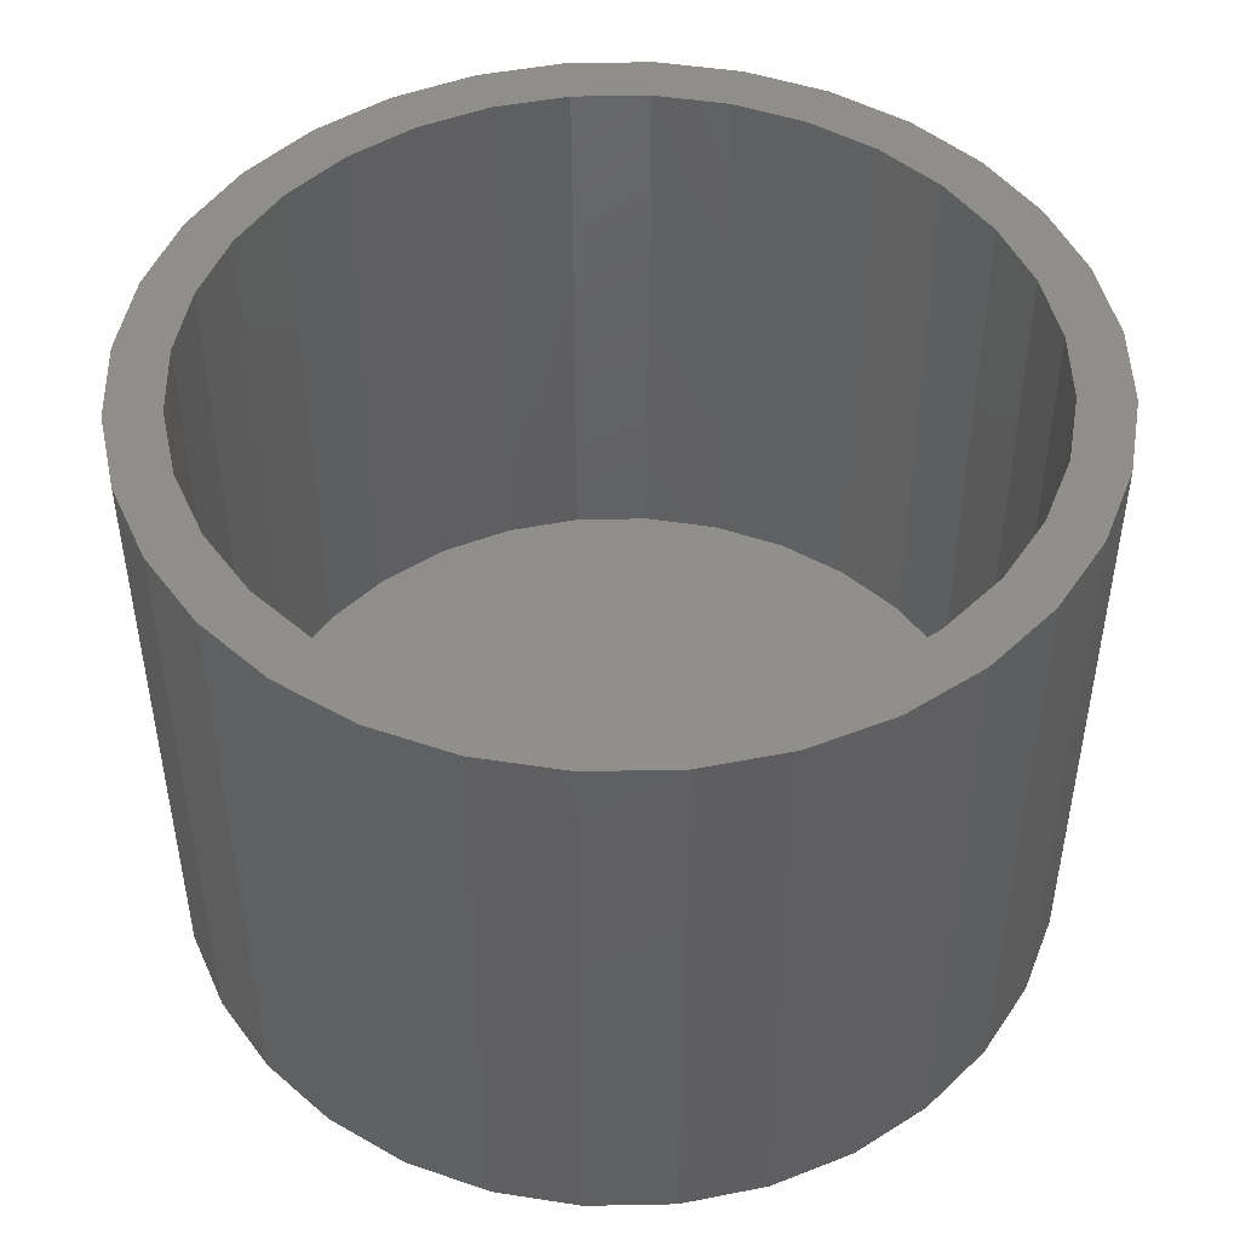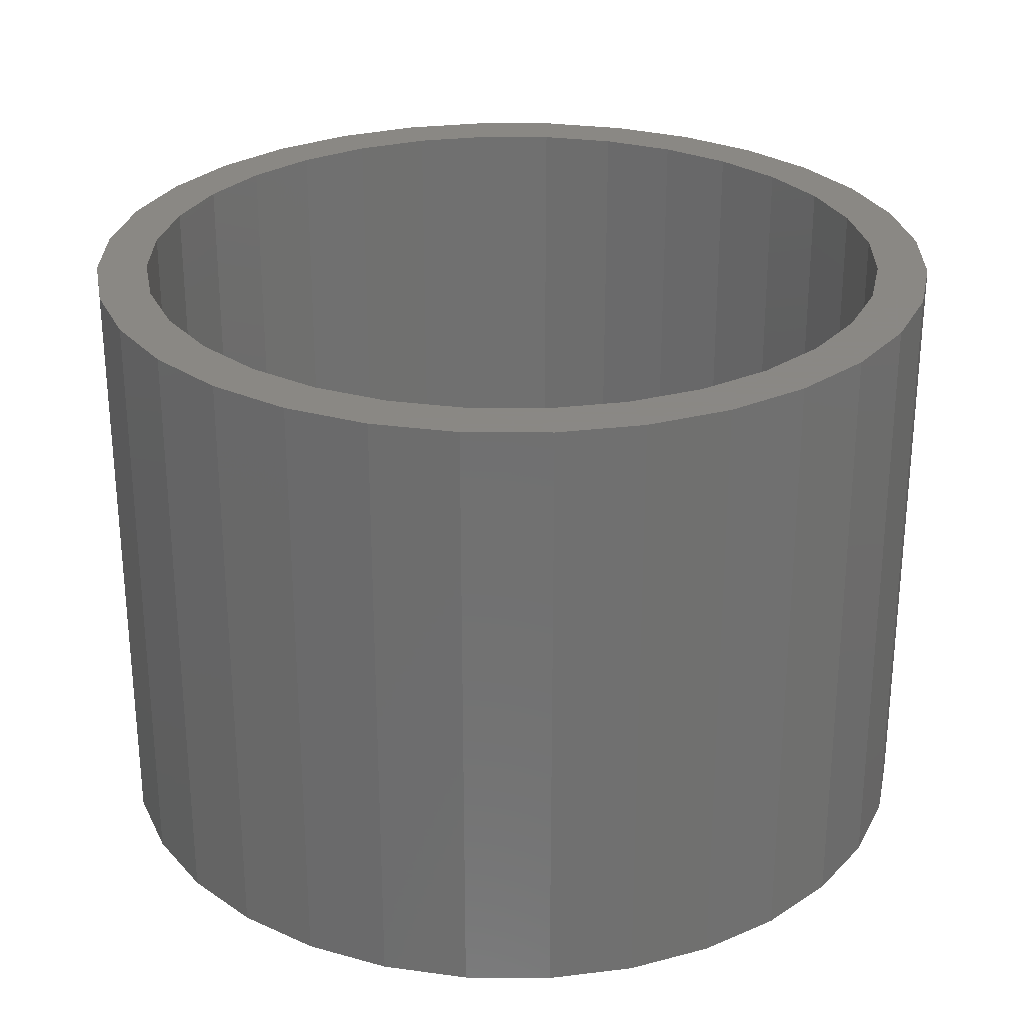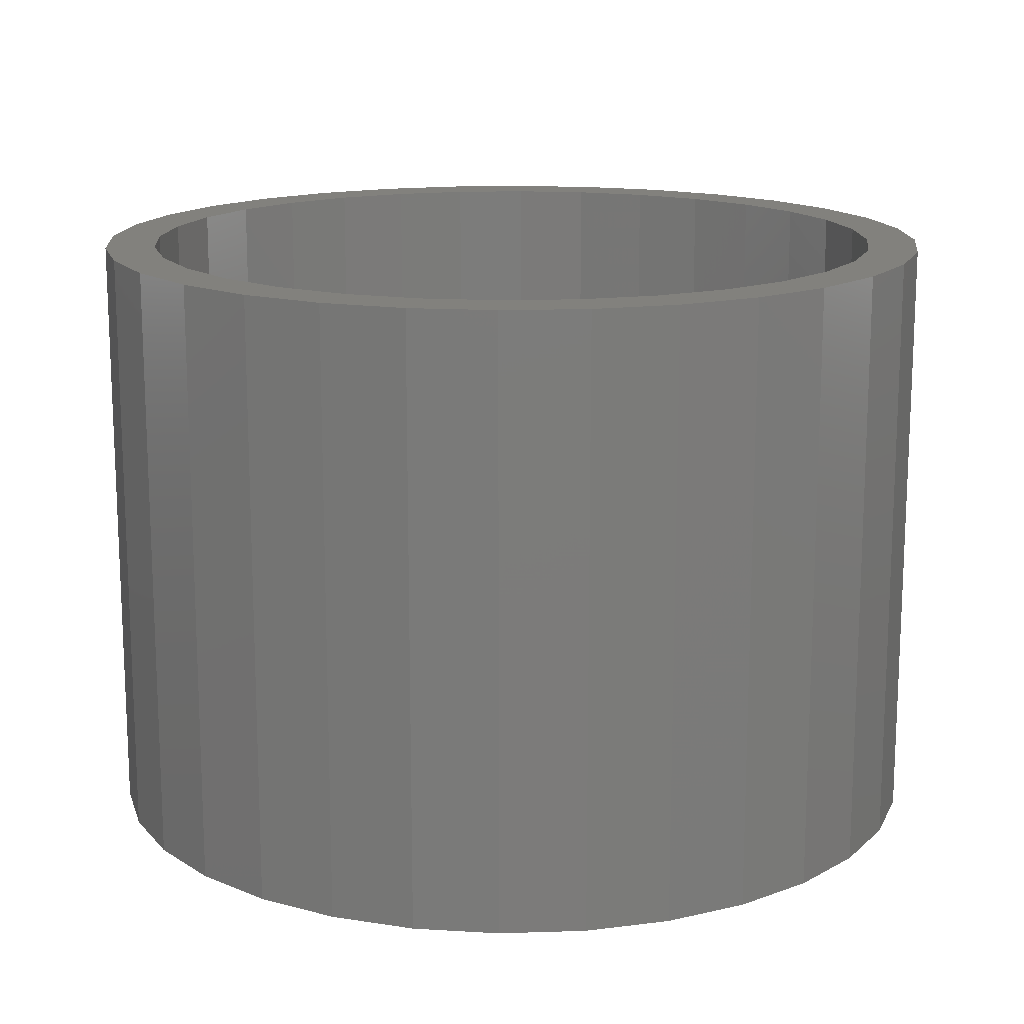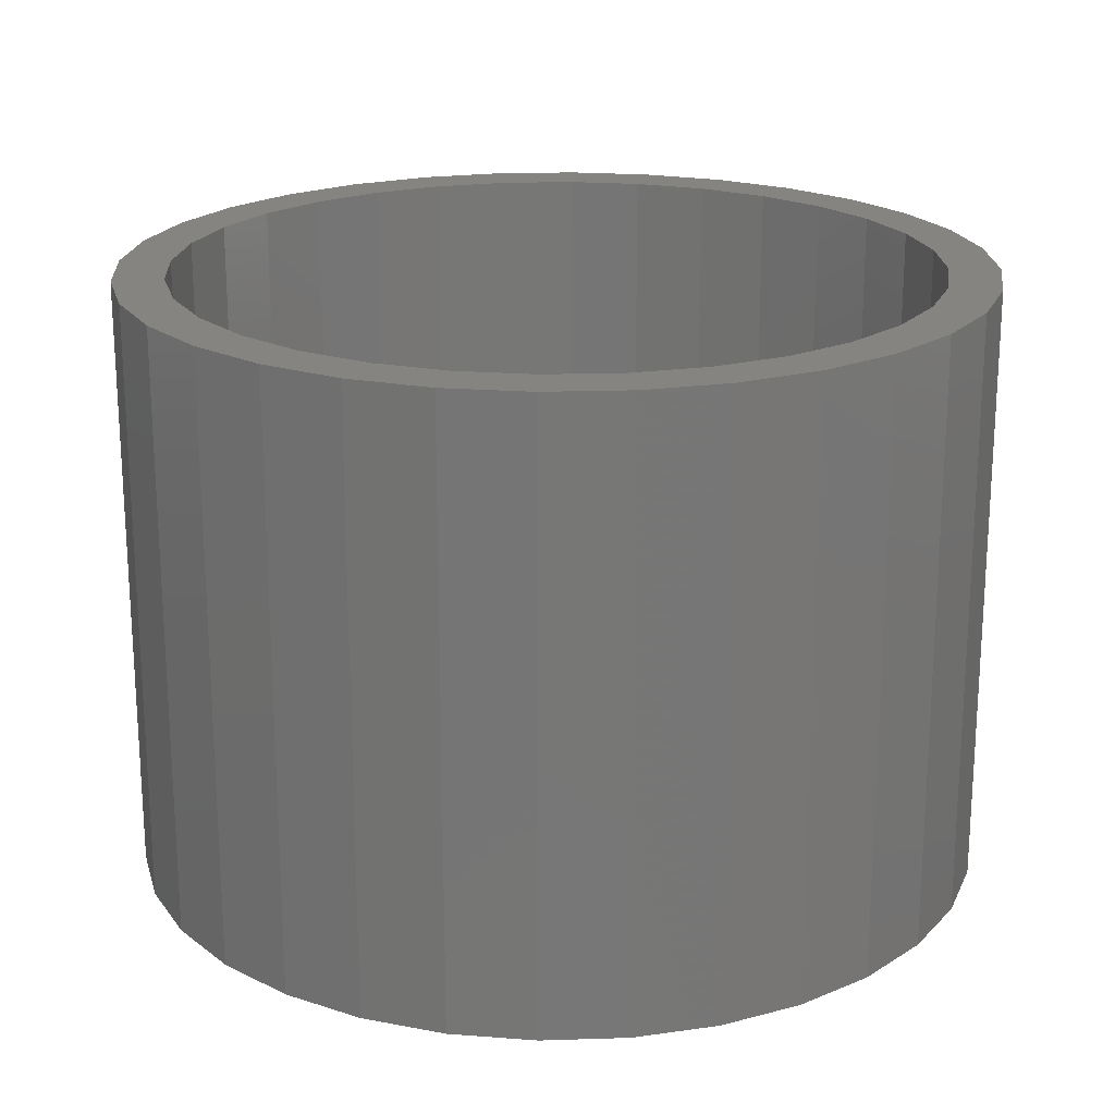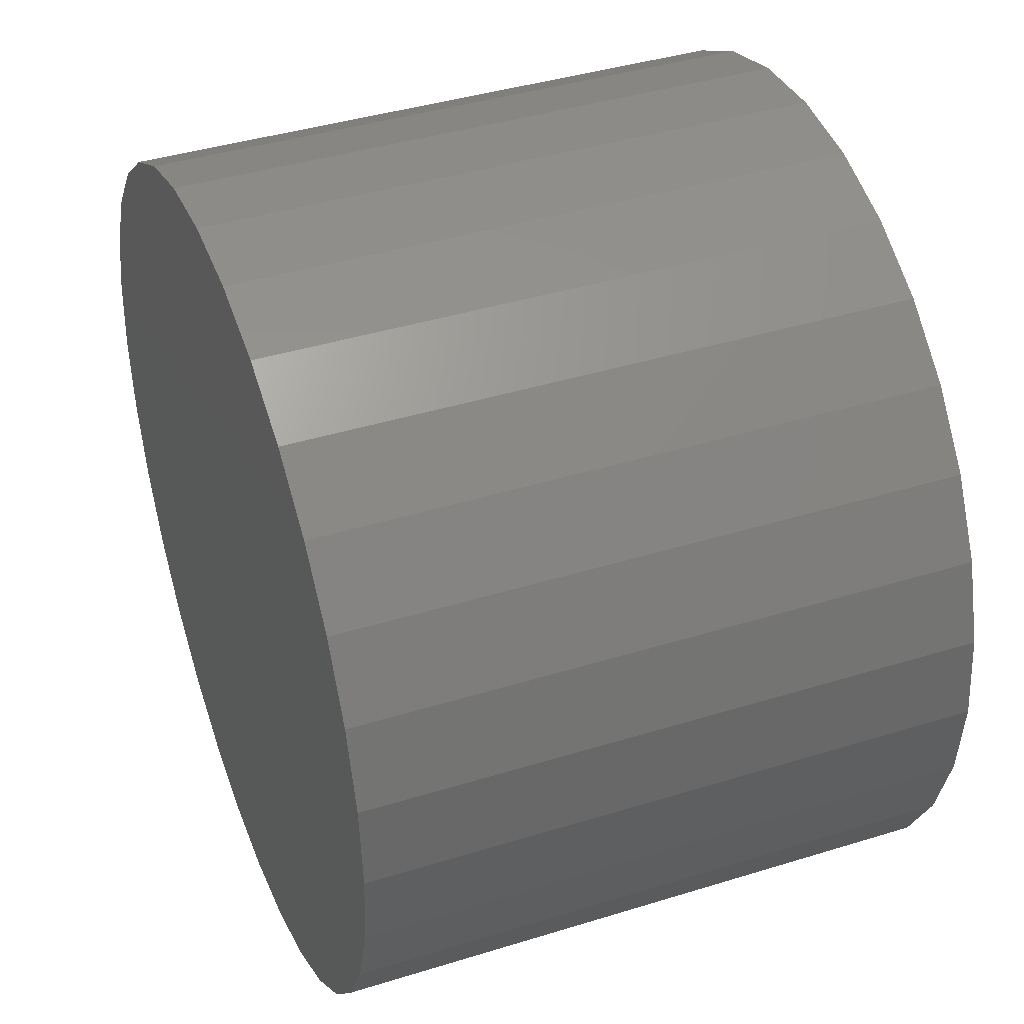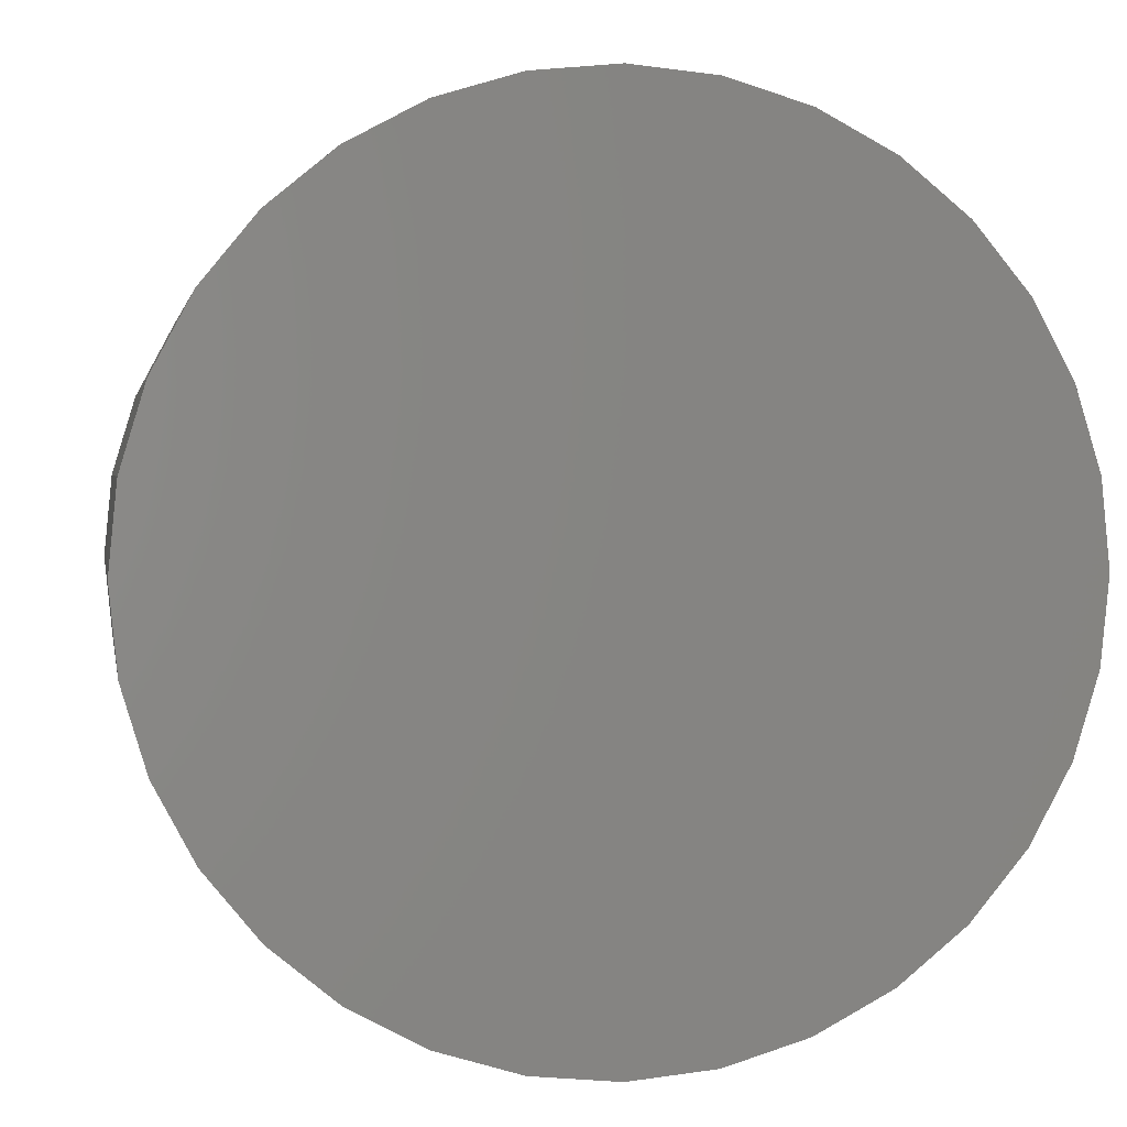
<metadata>
{"format":"stl","ext":"stl","renderer":"f3d","projection":"perspective","resolution":1024,"background":"white","views":[{"elev":47.6,"azim":38.1,"up":"+Z"},{"elev":27.7,"azim":73.7,"up":"+Z"},{"elev":15.2,"azim":57.9,"up":"+Z"},{"elev":20.4,"azim":47.3,"up":"+Z"},{"elev":40.6,"azim":-110.8,"up":"+Y"},{"elev":2.0,"azim":170.3,"up":"+Y"}]}
</metadata>
<code>
# stl→obj: 128 verts, 252 faces
v 0.4058 0.1307 0.09375
v 0.4058 0.1385 0.09375
v 0.3928 0.1372 0.09375
v 0.3804 0.1334 0.09375
v 0.3944 0.1296 0.09375
v 0.369 0.1273 0.09375
v 0.3834 0.1262 0.09375
v 0.3733 0.1208 0.09375
v 0.3589 0.1191 0.09375
v 0.3645 0.1136 0.09375
v 0.3507 0.1091 0.09375
v 0.3572 0.1047 0.09375
v 0.3446 0.09762 0.09375
v 0.3518 0.09463 0.09375
v 0.3408 0.0852 0.09375
v 0.3485 0.08368 0.09375
v 0.3518 0.04994 0.09375
v 0.3485 0.0609 0.09375
v 0.3408 0.05937 0.09375
v 0.3446 0.04695 0.09375
v 0.3572 0.03985 0.09375
v 0.3507 0.03551 0.09375
v 0.3645 0.031 0.09375
v 0.3589 0.02548 0.09375
v 0.3733 0.02374 0.09375
v 0.369 0.01724 0.09375
v 0.3834 0.01834 0.09375
v 0.3944 0.01502 0.09375
v 0.3804 0.01112 0.09375
v 0.4058 0.0139 0.09375
v 0.3928 0.007358 0.09375
v 0.4058 0.006086 0.09375
v 0.4187 0.1372 0.09375
v 0.4311 0.1334 0.09375
v 0.4171 0.1296 0.09375
v 0.4425 0.1273 0.09375
v 0.4281 0.1262 0.09375
v 0.4382 0.1208 0.09375
v 0.4526 0.1191 0.09375
v 0.447 0.1136 0.09375
v 0.4608 0.1091 0.09375
v 0.4543 0.1047 0.09375
v 0.4669 0.09762 0.09375
v 0.4597 0.09463 0.09375
v 0.4707 0.0852 0.09375
v 0.463 0.08368 0.09375
v 0.4641 0.07229 0.09375
v 0.4707 0.05937 0.09375
v 0.463 0.0609 0.09375
v 0.4597 0.04994 0.09375
v 0.4669 0.04695 0.09375
v 0.4543 0.03985 0.09375
v 0.4608 0.03551 0.09375
v 0.447 0.031 0.09375
v 0.4526 0.02548 0.09375
v 0.4382 0.02374 0.09375
v 0.4425 0.01724 0.09375
v 0.4281 0.01834 0.09375
v 0.4171 0.01502 0.09375
v 0.4311 0.01112 0.09375
v 0.4187 0.007358 0.09375
v 0.472 0.07229 0.09375
v 0.3396 0.07229 0.09375
v 0.3474 0.07229 0.09375
v 0.4058 0.0139 0.007812
v 0.4171 0.01502 0.007812
v 0.4281 0.01834 0.007812
v 0.4382 0.02374 0.007812
v 0.447 0.031 0.007812
v 0.4543 0.03985 0.007812
v 0.4597 0.04994 0.007812
v 0.463 0.0609 0.007812
v 0.4641 0.07229 0.007812
v 0.3944 0.01502 0.007812
v 0.3834 0.01834 0.007812
v 0.3733 0.02374 0.007812
v 0.3645 0.031 0.007812
v 0.3572 0.03985 0.007812
v 0.3518 0.04994 0.007812
v 0.3485 0.0609 0.007812
v 0.3474 0.07229 0.007812
v 0.4058 0.1307 0.007812
v 0.3944 0.1296 0.007812
v 0.3834 0.1262 0.007812
v 0.3733 0.1208 0.007812
v 0.3645 0.1136 0.007812
v 0.3572 0.1047 0.007812
v 0.3518 0.09463 0.007812
v 0.3485 0.08368 0.007812
v 0.4171 0.1296 0.007812
v 0.4281 0.1262 0.007812
v 0.4382 0.1208 0.007812
v 0.447 0.1136 0.007812
v 0.4543 0.1047 0.007812
v 0.4597 0.09463 0.007812
v 0.463 0.08368 0.007812
v 0.4058 0.1385 0
v 0.4187 0.1372 0
v 0.3928 0.1372 0
v 0.3804 0.1334 0
v 0.4311 0.1334 0
v 0.369 0.1273 0
v 0.4425 0.1273 0
v 0.3589 0.1191 0
v 0.4526 0.1191 0
v 0.3507 0.1091 0
v 0.4608 0.1091 0
v 0.4526 0.02548 0
v 0.3589 0.02548 0
v 0.4608 0.03551 0
v 0.369 0.01724 0
v 0.4425 0.01724 0
v 0.3804 0.01112 0
v 0.4311 0.01112 0
v 0.3928 0.007358 0
v 0.4187 0.007358 0
v 0.4058 0.006086 0
v 0.3507 0.03551 0
v 0.3446 0.04695 0
v 0.4669 0.04695 0
v 0.3408 0.05937 0
v 0.4707 0.05937 0
v 0.3396 0.07229 0
v 0.472 0.07229 0
v 0.3408 0.0852 0
v 0.4707 0.0852 0
v 0.3446 0.09762 0
v 0.4669 0.09762 0
f 1 2 3
f 1 3 4
f 5 1 4
f 4 6 5
f 5 6 7
f 8 7 6
f 6 9 8
f 10 8 9
f 9 11 10
f 10 11 12
f 12 11 13
f 12 13 14
f 14 13 15
f 14 15 16
f 17 18 19
f 19 20 17
f 21 17 20
f 20 22 21
f 23 21 22
f 22 24 23
f 23 24 25
f 25 24 26
f 26 27 25
f 28 27 26
f 26 29 28
f 29 30 28
f 30 29 31
f 30 31 32
f 33 2 1
f 1 34 33
f 34 1 35
f 34 35 36
f 35 37 36
f 36 37 38
f 36 38 39
f 39 38 40
f 39 40 41
f 40 42 41
f 43 41 42
f 42 44 43
f 45 43 44
f 44 46 45
f 47 45 46
f 48 49 50
f 48 50 51
f 51 50 52
f 51 52 53
f 53 52 54
f 53 54 55
f 54 56 55
f 57 55 56
f 57 56 58
f 57 58 59
f 57 59 60
f 60 59 30
f 61 60 30
f 30 32 61
f 62 45 47
f 62 47 49
f 62 49 48
f 63 19 18
f 63 18 64
f 63 64 16
f 63 16 15
f 65 59 66
f 66 59 58
f 66 58 67
f 67 58 56
f 67 56 68
f 68 56 54
f 68 54 69
f 69 54 52
f 69 52 70
f 70 52 50
f 70 50 71
f 71 50 49
f 71 49 72
f 72 49 47
f 72 47 73
f 59 65 30
f 30 65 74
f 30 74 28
f 28 74 75
f 28 75 27
f 27 75 76
f 27 76 25
f 25 76 77
f 25 77 23
f 23 77 78
f 23 78 21
f 21 78 79
f 21 79 17
f 17 79 80
f 17 80 18
f 18 80 81
f 18 81 64
f 82 5 83
f 83 5 7
f 83 7 84
f 84 7 8
f 84 8 85
f 85 8 10
f 85 10 86
f 86 10 12
f 86 12 87
f 87 12 14
f 87 14 88
f 88 14 16
f 88 16 89
f 89 16 64
f 89 64 81
f 5 82 1
f 1 82 90
f 1 90 35
f 35 90 91
f 35 91 37
f 37 91 92
f 37 92 38
f 38 92 93
f 38 93 40
f 40 93 94
f 40 94 42
f 42 94 95
f 42 95 44
f 44 95 96
f 44 96 46
f 46 96 73
f 46 73 47
f 83 90 82
f 90 83 84
f 90 84 91
f 91 84 85
f 91 85 92
f 92 85 86
f 92 86 93
f 93 86 87
f 93 87 94
f 94 87 88
f 94 88 95
f 71 78 70
f 70 78 77
f 70 77 69
f 69 77 76
f 69 76 68
f 68 76 75
f 68 75 67
f 67 75 74
f 67 74 66
f 66 74 65
f 95 88 96
f 96 88 89
f 96 89 73
f 73 89 81
f 73 81 72
f 72 81 80
f 72 80 71
f 71 80 79
f 71 79 78
f 97 98 99
f 100 99 98
f 101 100 98
f 102 100 101
f 103 102 101
f 104 102 103
f 105 104 103
f 106 104 105
f 107 106 105
f 108 109 110
f 111 109 108
f 112 111 108
f 113 111 112
f 114 113 112
f 115 113 114
f 116 115 114
f 117 115 116
f 109 118 110
f 110 118 119
f 110 119 120
f 120 119 121
f 120 121 122
f 122 121 123
f 122 123 124
f 124 123 125
f 124 125 126
f 126 125 127
f 126 127 128
f 128 127 106
f 128 106 107
f 124 62 122
f 122 62 48
f 122 48 120
f 120 48 51
f 120 51 110
f 110 51 53
f 110 53 108
f 108 53 55
f 108 55 112
f 112 55 57
f 112 57 114
f 114 57 60
f 114 60 116
f 116 60 61
f 116 61 117
f 117 61 32
f 117 32 115
f 115 32 31
f 115 31 113
f 113 31 29
f 113 29 111
f 111 29 26
f 111 26 109
f 109 26 24
f 109 24 118
f 118 24 22
f 118 22 119
f 119 22 20
f 119 20 121
f 121 20 19
f 121 19 123
f 123 19 63
f 123 63 125
f 125 63 15
f 125 15 127
f 127 15 13
f 127 13 106
f 106 13 11
f 106 11 104
f 104 11 9
f 104 9 102
f 102 9 6
f 102 6 100
f 100 6 4
f 100 4 99
f 99 4 3
f 99 3 97
f 97 3 2
f 97 2 98
f 98 2 33
f 98 33 101
f 101 33 34
f 101 34 103
f 103 34 36
f 103 36 105
f 105 36 39
f 105 39 107
f 107 39 41
f 107 41 128
f 128 41 43
f 128 43 126
f 126 43 45
f 126 45 124
f 124 45 62

</code>
